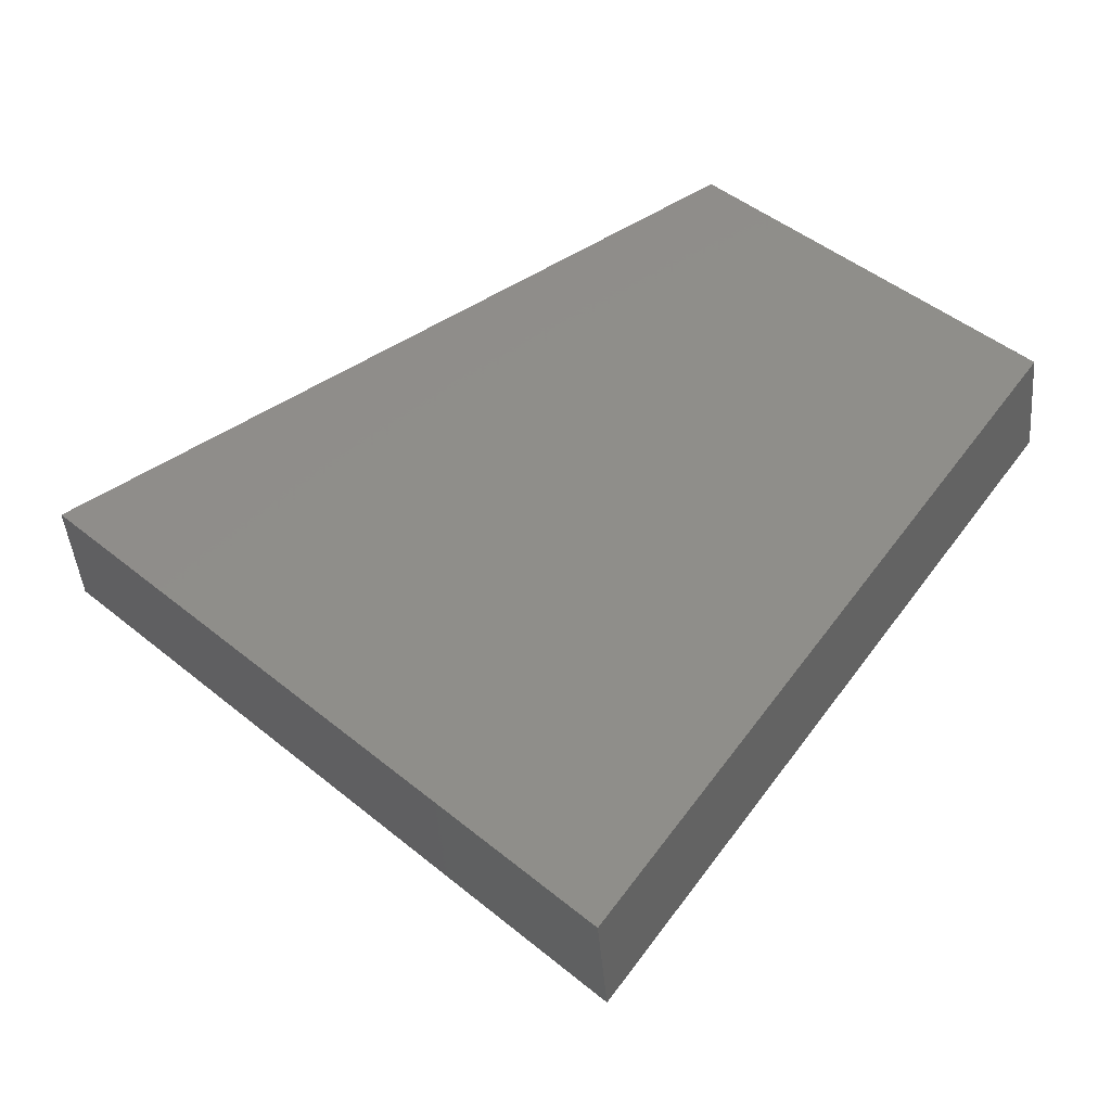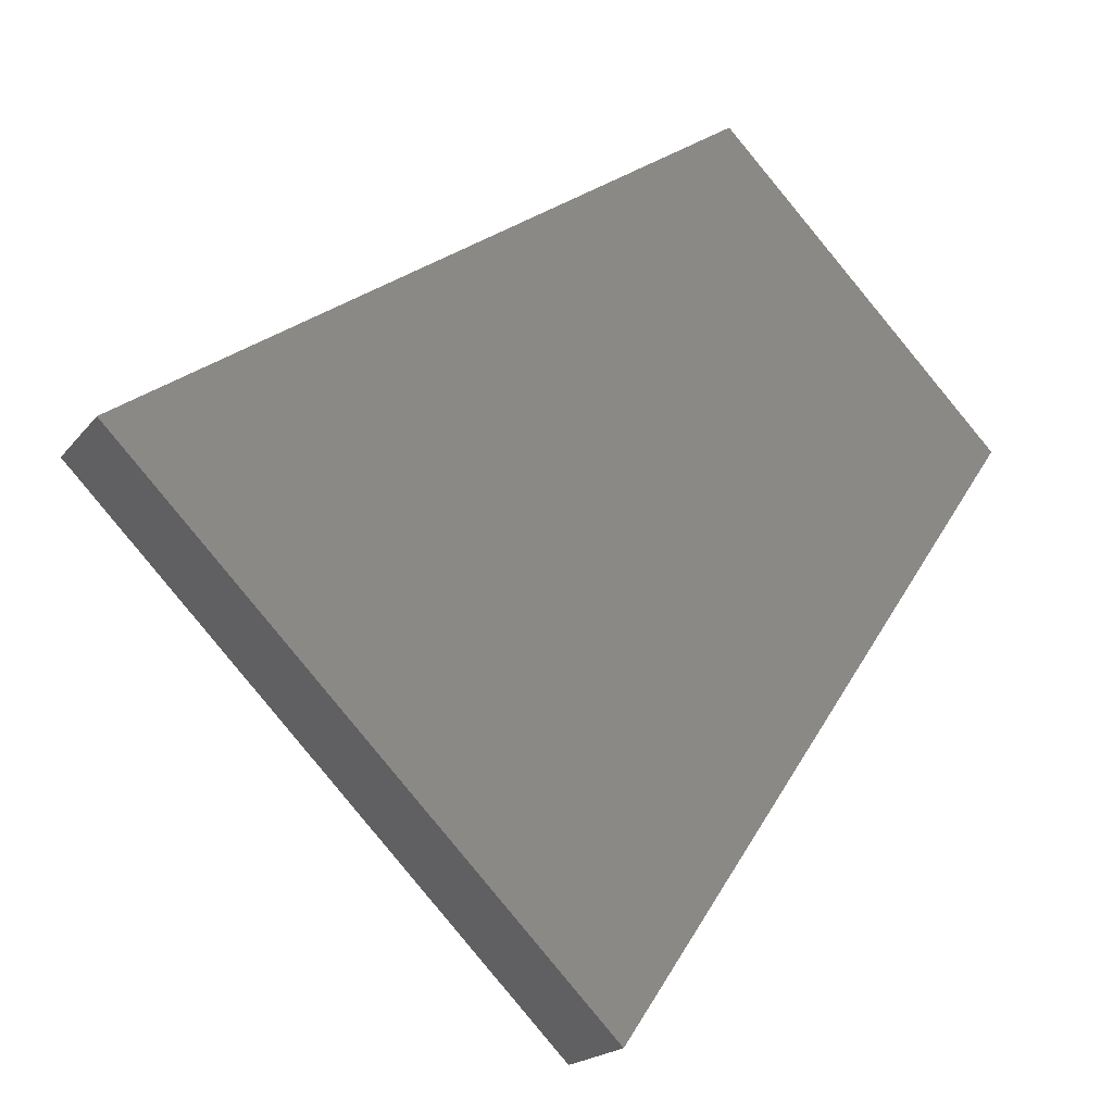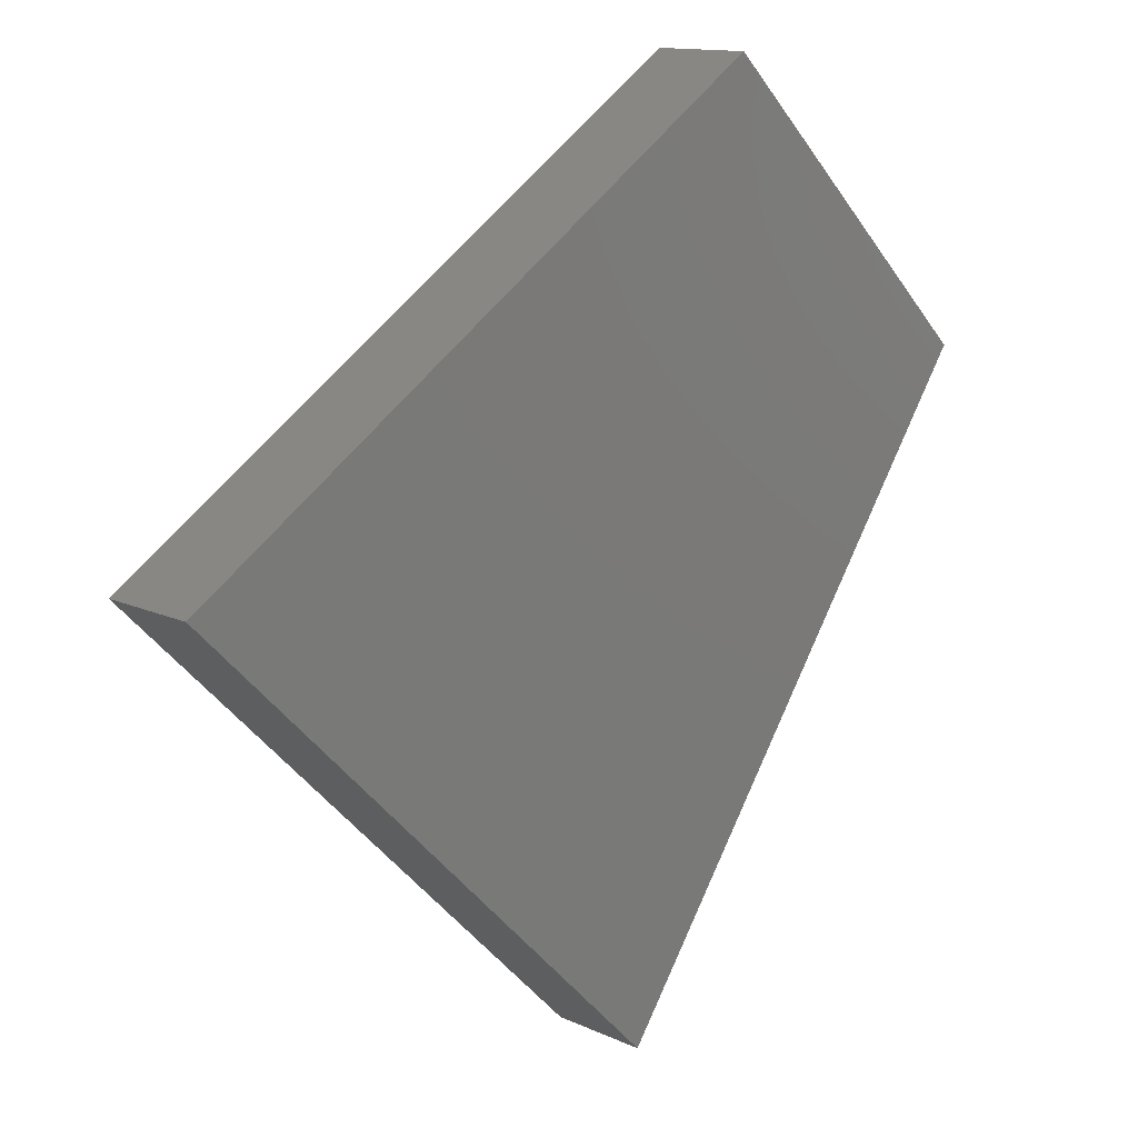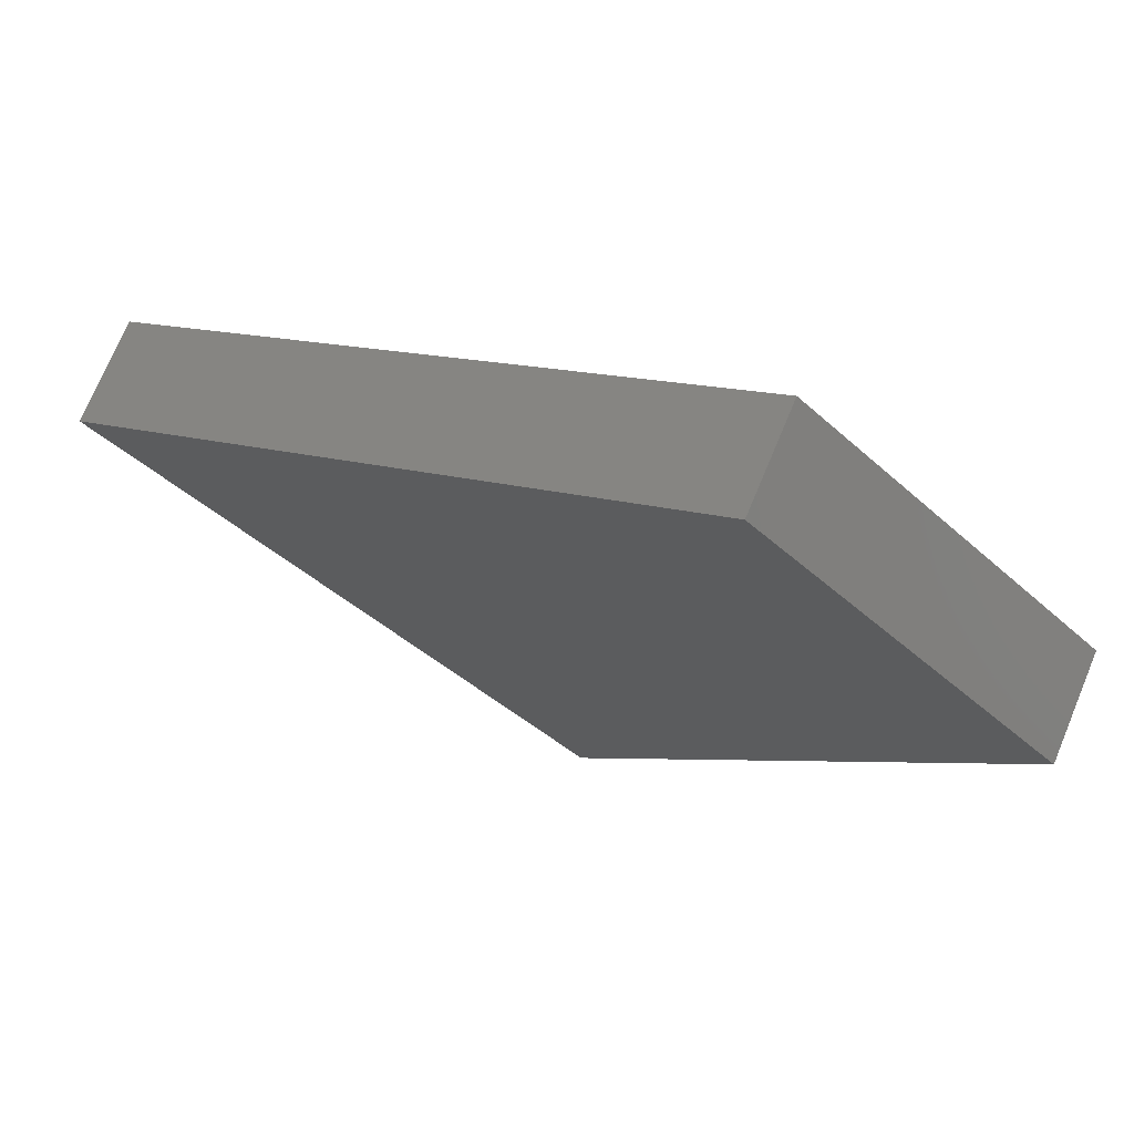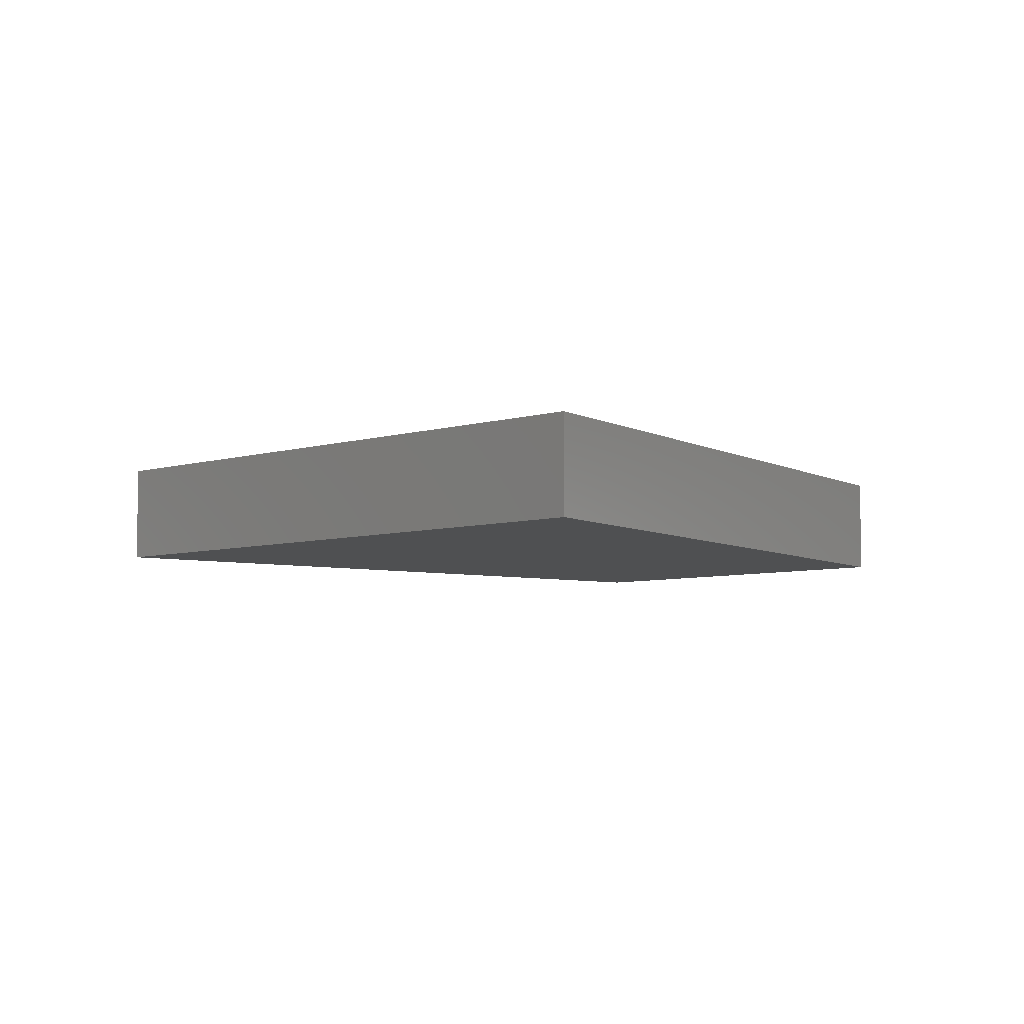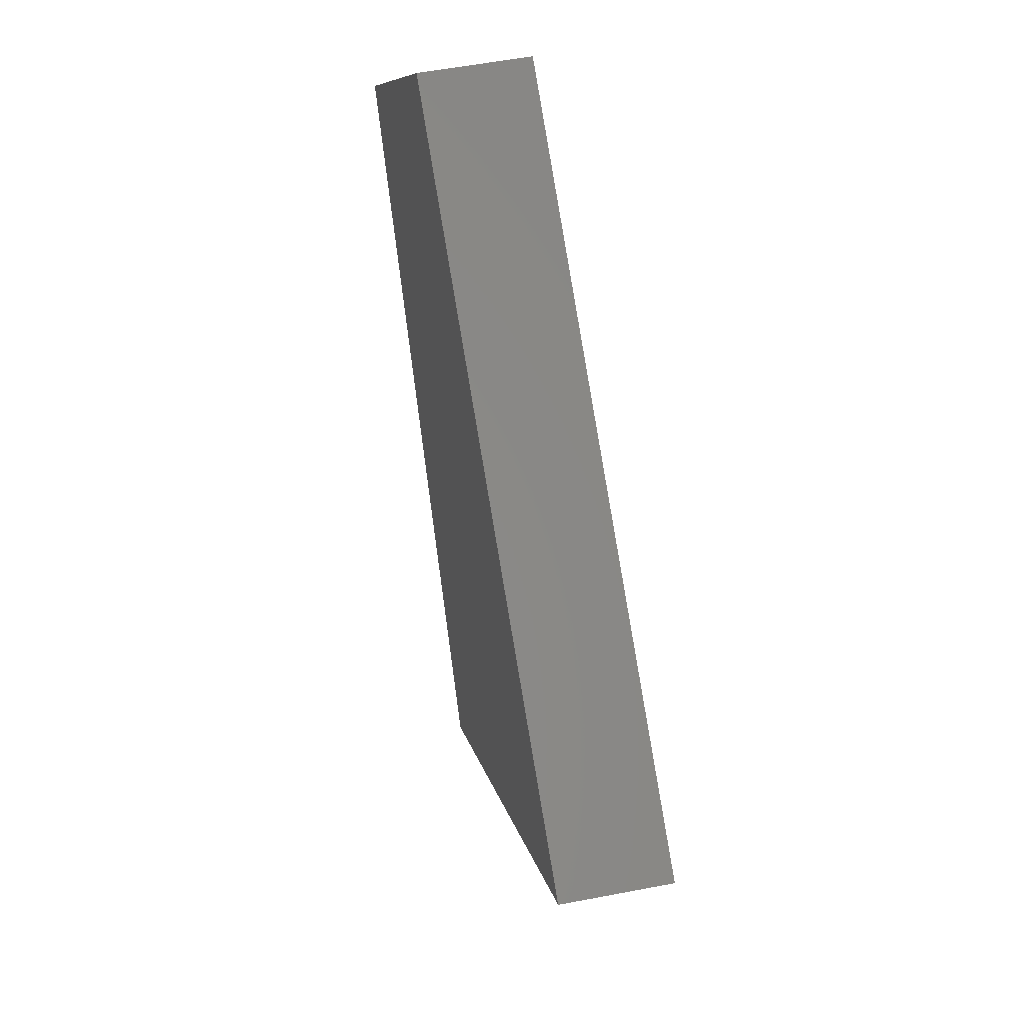
<metadata>
{"format":"stl","ext":"stl","renderer":"f3d","projection":"perspective","resolution":1024,"background":"white","views":[{"elev":-43.0,"azim":4.8,"up":"+Y"},{"elev":-19.2,"azim":-26.2,"up":"+Y"},{"elev":12.9,"azim":-43.1,"up":"+Y"},{"elev":72.0,"azim":22.6,"up":"+Y"},{"elev":-6.0,"azim":-1.7,"up":"+Z"},{"elev":53.7,"azim":-101.7,"up":"+Y"}]}
</metadata>
<code>
# stl→obj: 8 verts, 12 faces
v -573.1 -849.6 1550
v -573.1 -849.6 1650
v -968.4 -1436 1650
v -968.4 -1436 1550
v -849.6 -573.1 1550
v -849.6 -573.1 1650
v -1436 -968.4 1650
v -1436 -968.4 1550
f 1 2 3
f 3 4 1
f 5 6 2
f 2 1 5
f 7 6 5
f 5 8 7
f 4 3 7
f 7 8 4
f 8 5 1
f 1 4 8
f 7 3 2
f 2 6 7

</code>
